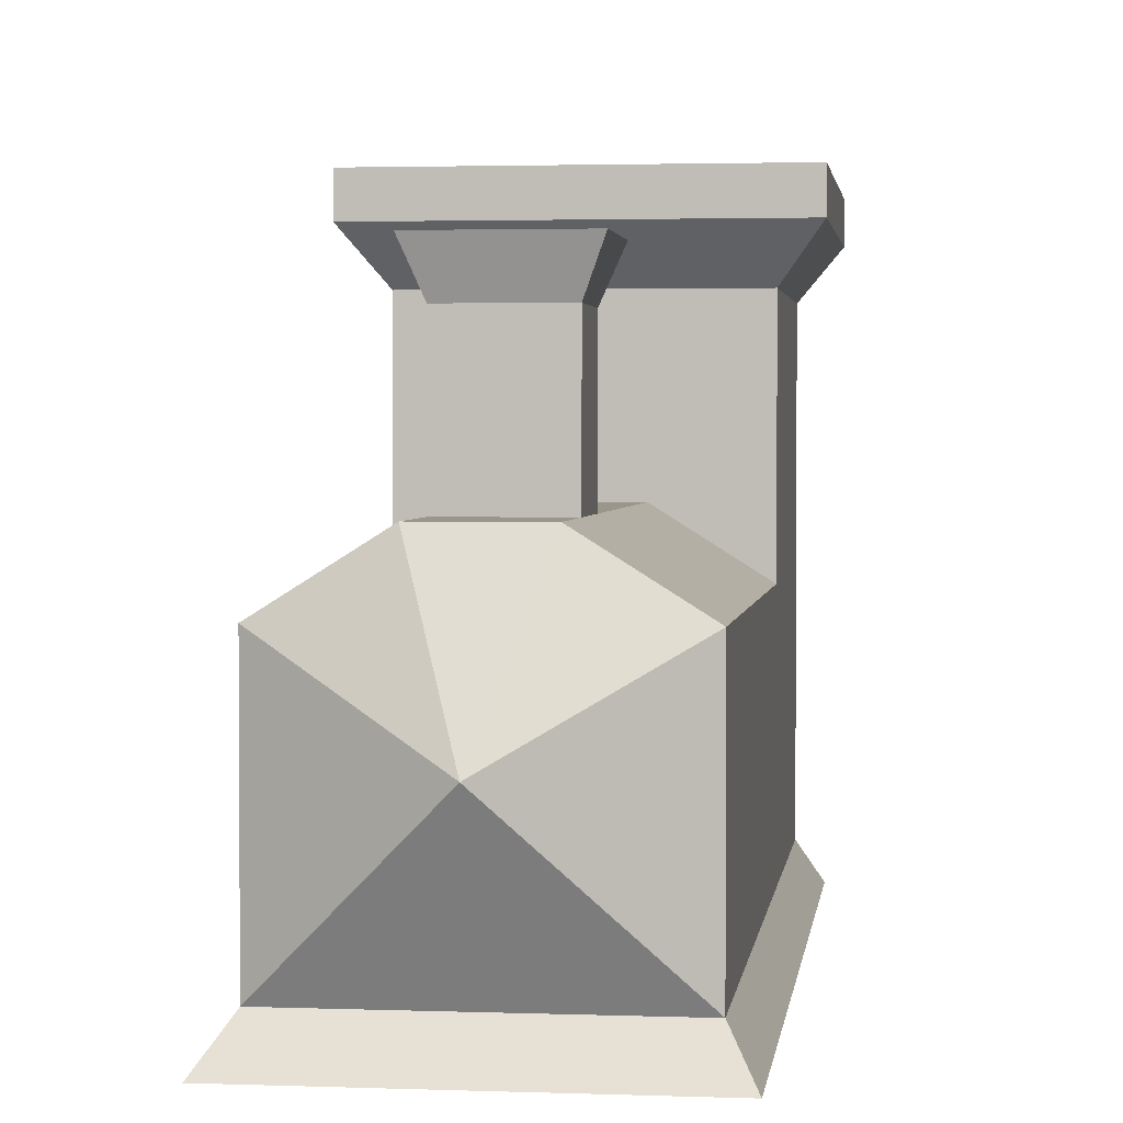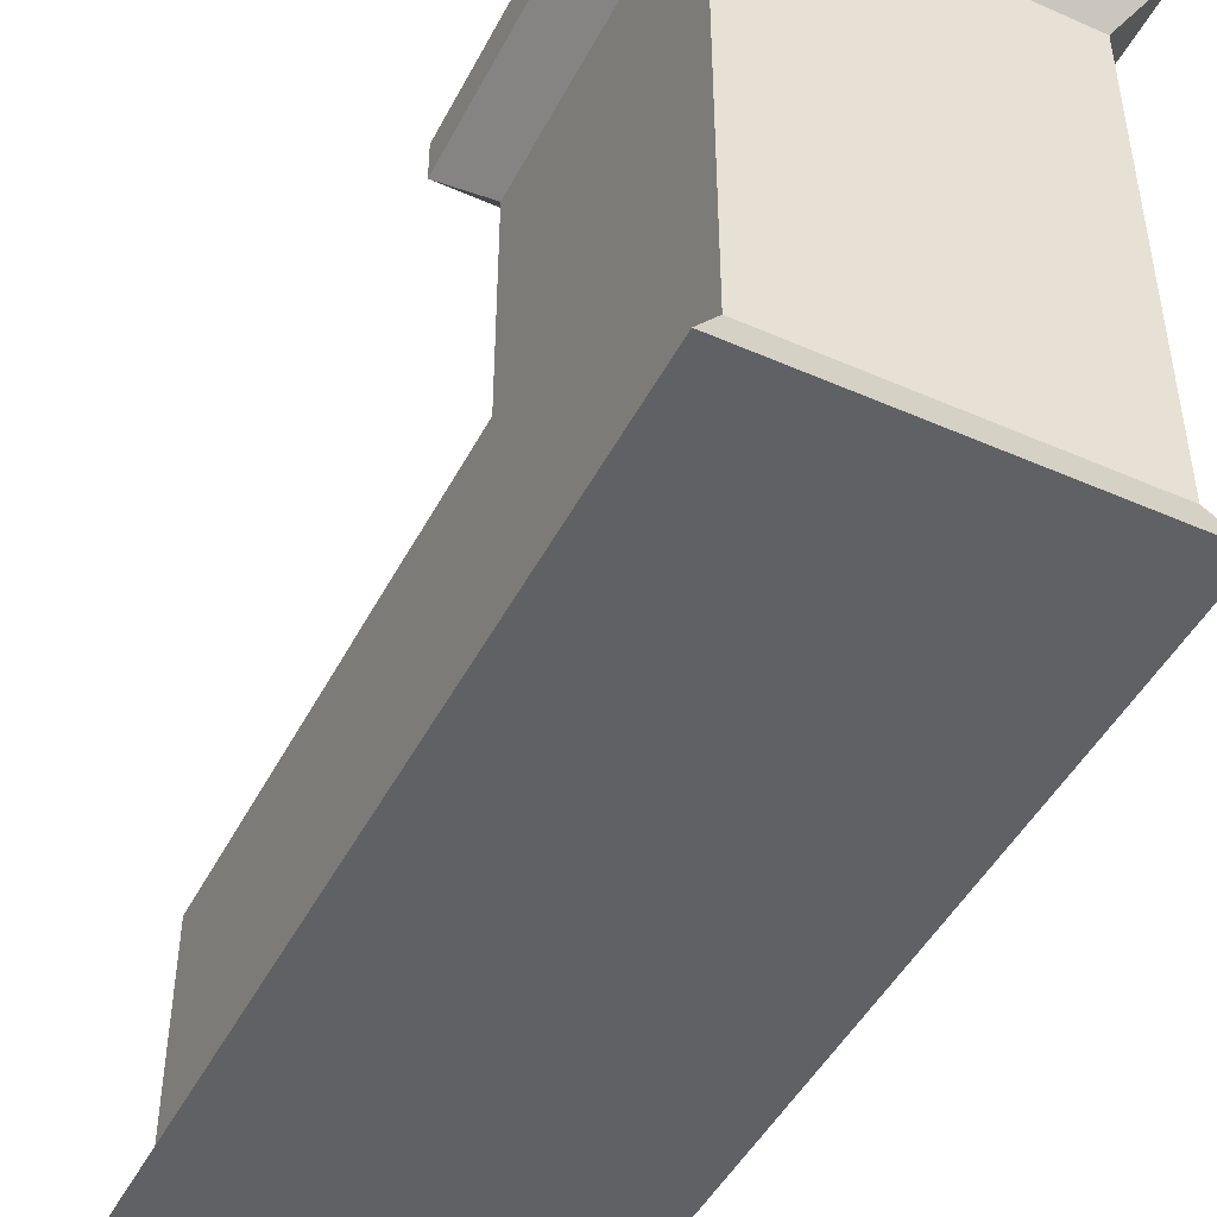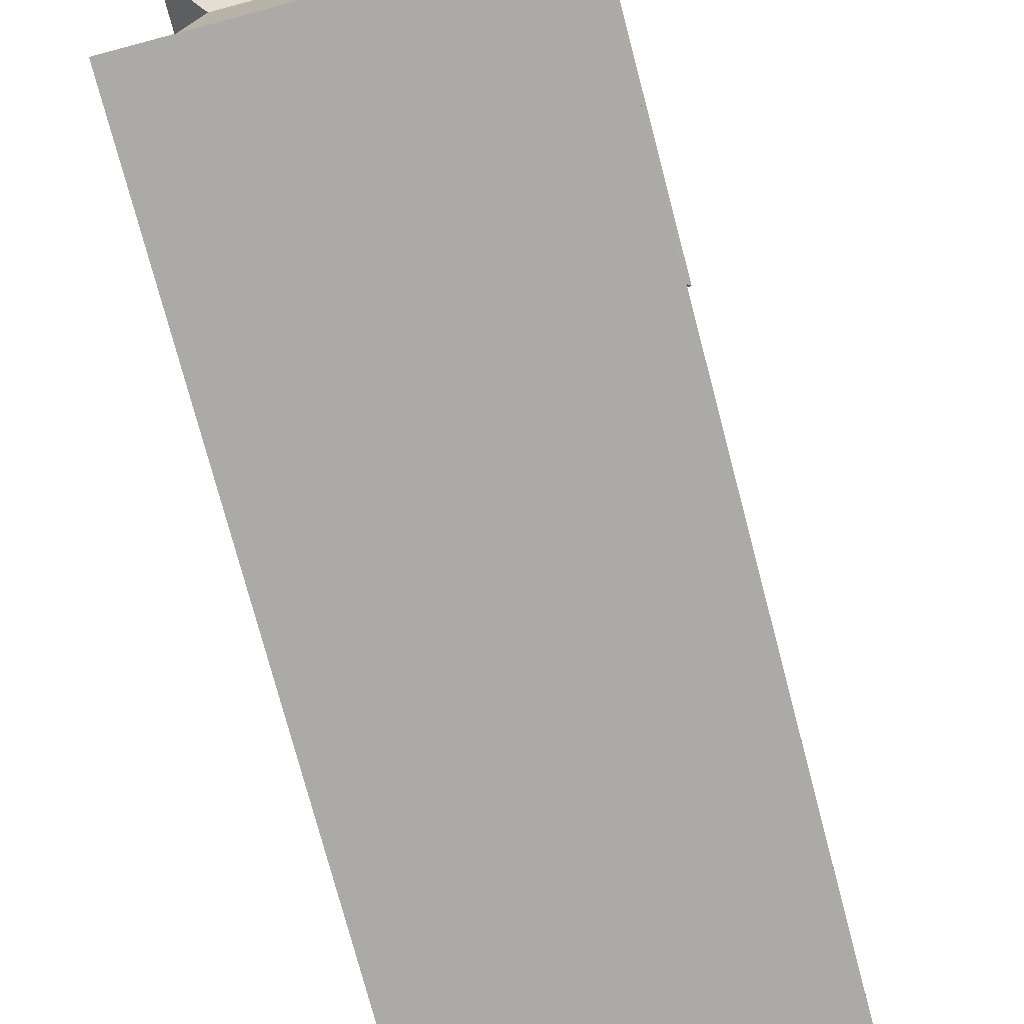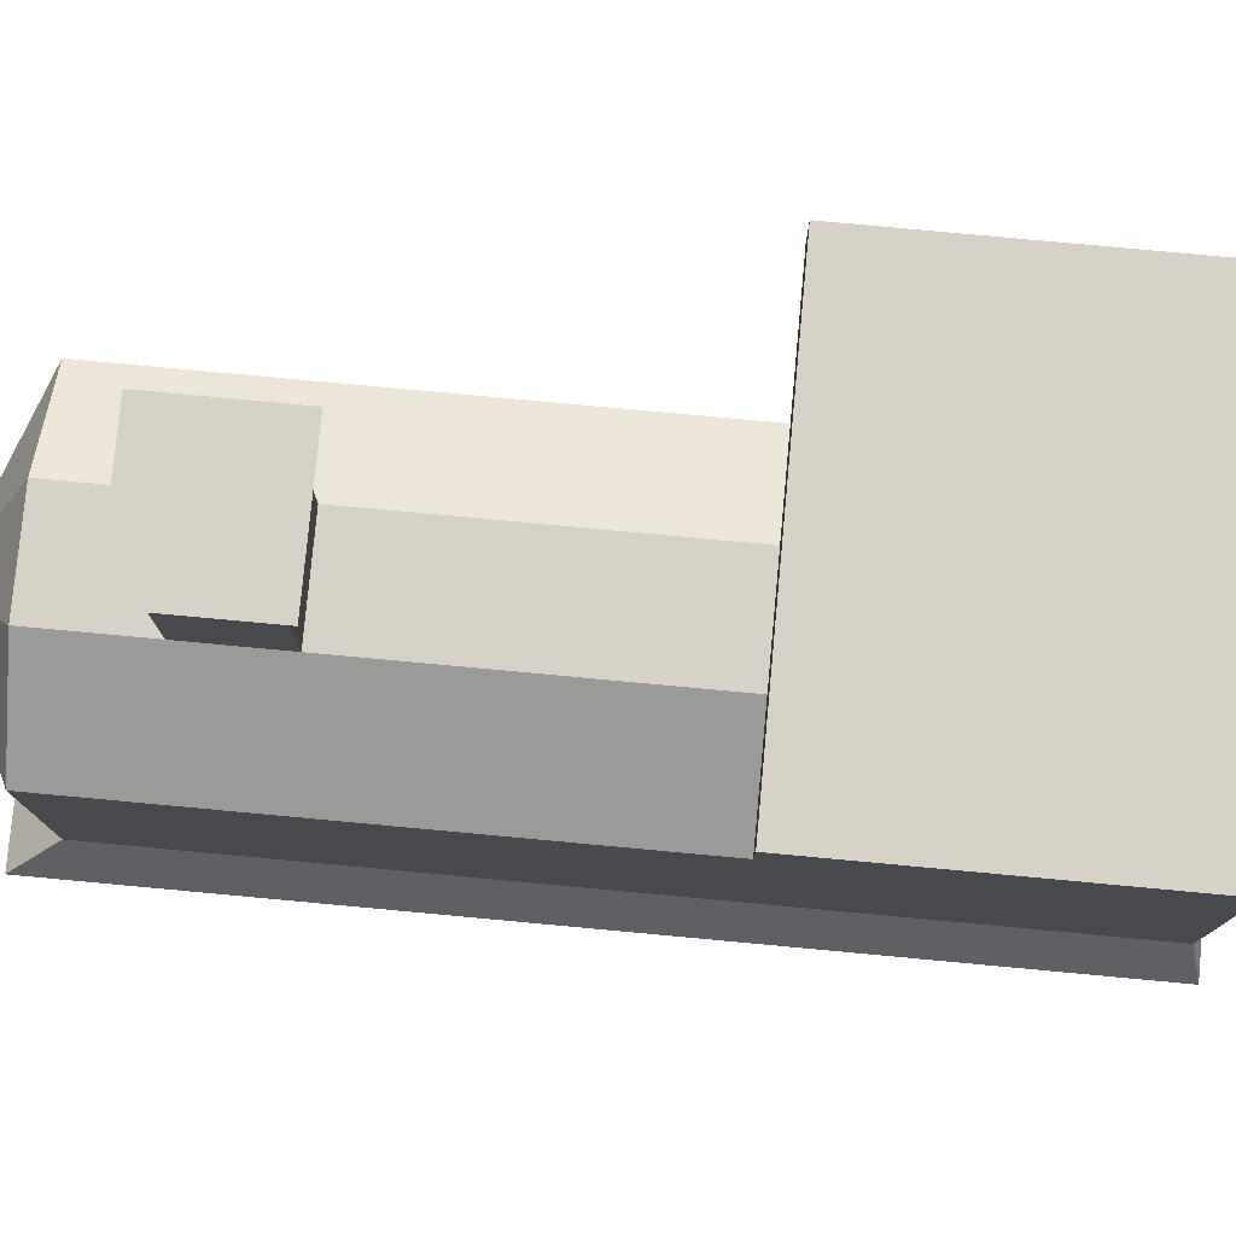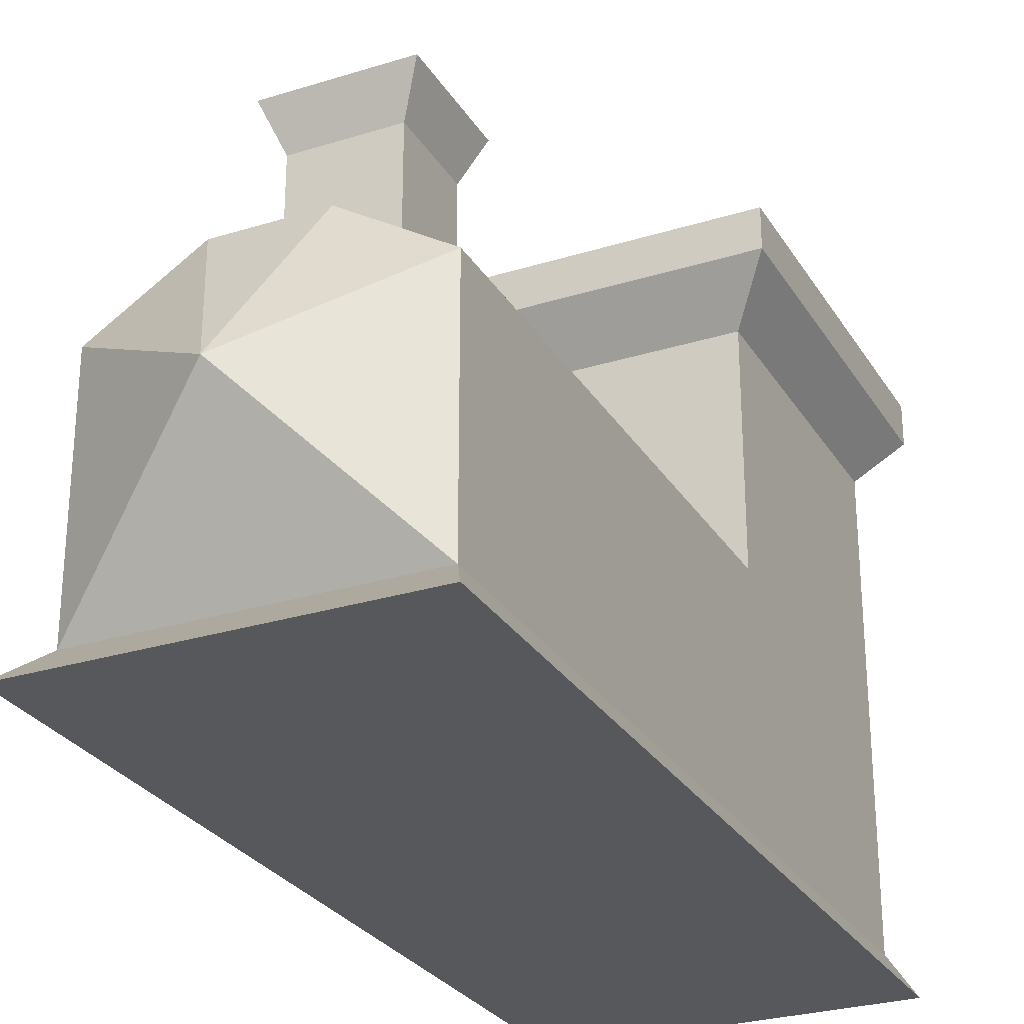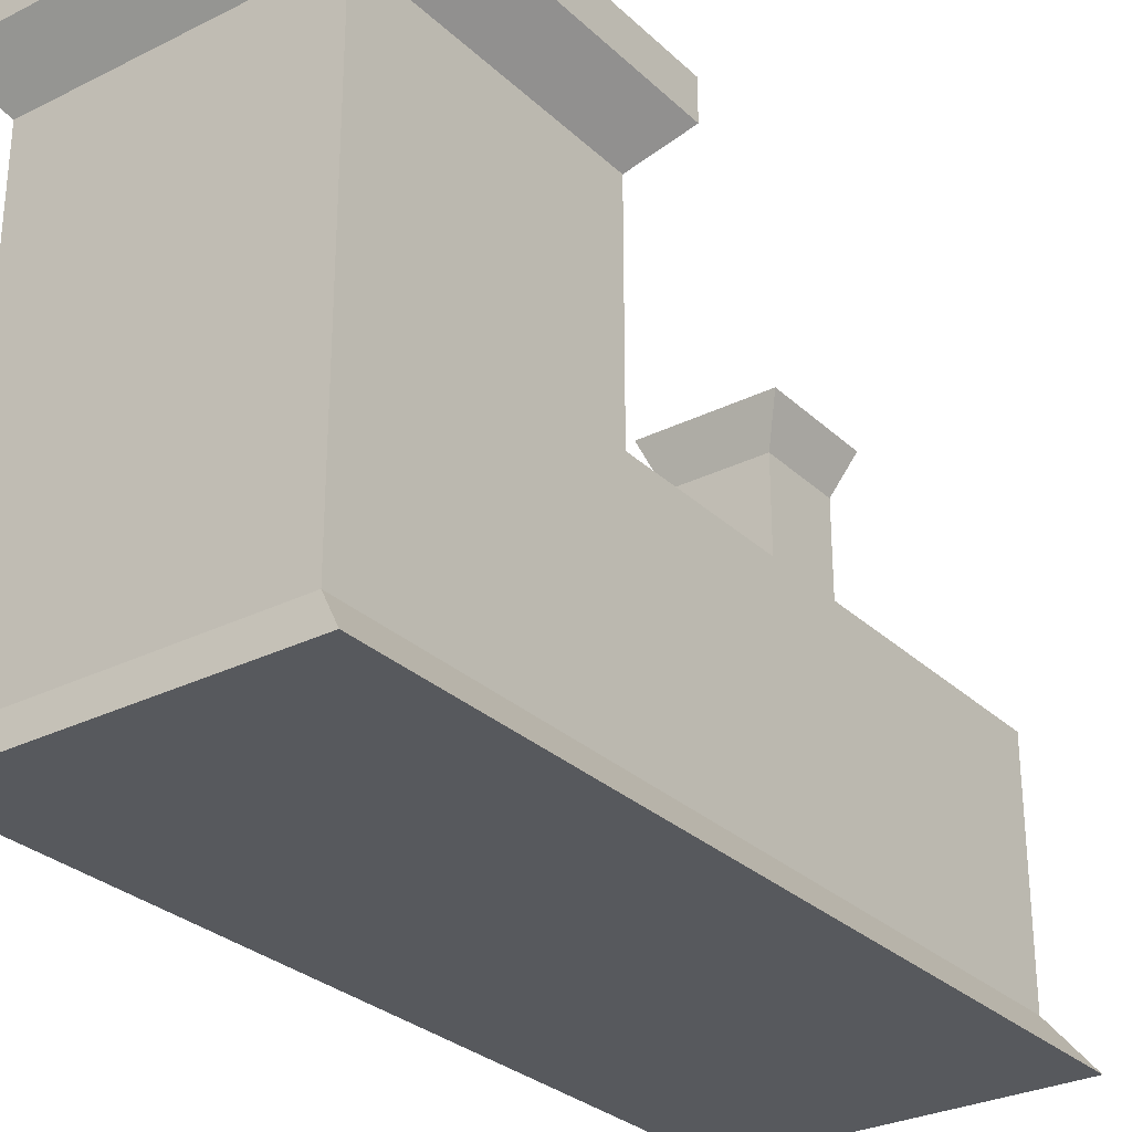
<metadata>
{"format":"obj","ext":"obj","renderer":"f3d","projection":"perspective","resolution":1024,"background":"white","views":[{"elev":2.4,"azim":-172.8,"up":"+Y"},{"elev":-46.8,"azim":-26.5,"up":"+Y"},{"elev":-76.1,"azim":14.8,"up":"+Y"},{"elev":78.4,"azim":-84.7,"up":"+Y"},{"elev":-27.8,"azim":-154.6,"up":"+Y"},{"elev":-29.1,"azim":36.5,"up":"+Y"}]}
</metadata>
<code>
o Cube
v 1 0.5813 -1
v 1 -1 -1
v -1.261 2.716 -1.261
v 1 -1 1
v -1 0.5813 -1
v -1 -1 -1
v 1.261 2.716 -1.261
v -1 -1 1
v 1 -1 -4.543
v -1 -1 -4.543
v 1 0.5813 -4.543
v -1 0.5813 -4.543
v 1 2.1 1
v -1 2.1 1
v 1 2.1 -1
v -1 2.1 -1
v -1.167 -1.257 -0.8932
v -1.167 -1.257 1.079
v 1.167 -1.257 1.079
v 1.167 -1.257 -0.8932
v 1.167 -1.257 -4.85
v -1.167 -1.257 -4.85
v 0 0 -5.069
v 1 1 -1
v -1.261 2.439 1.261
v -1 1 -1
v 1.261 2.439 1.261
v -0.3333 1 -1
v 0.3333 1 -1
v -0.3333 1 -4.543
v 0.3333 1 -4.543
v -0.3333 1 -3.258
v -0.3333 1 -3.855
v 0.3333 1 -3.258
v 0.3333 1 -3.855
v -0.3333 1.912 -3.258
v -0.3333 1.912 -3.855
v 0.3333 1.912 -3.258
v 0.3333 1.912 -3.855
v -0.456 2.217 -3.149
v -0.456 2.217 -3.965
v 0.456 2.217 -3.149
v 0.456 2.217 -3.965
v 1.261 2.439 -1.261
v -1.261 2.439 -1.261
v -1.261 2.716 1.261
v 1.261 2.716 1.261
f 24 15 13 4 2
f 8 14 16 26 6
f 44 45 3 7
f 17 22 21 20 19 18
f 7 3 46 47
f 1 2 9 11
f 31 11 23
f 6 5 12 10
f 2 4 19 20
f 29 1 11 31 35 34
f 16 14 25 45
f 27 44 7 47
f 24 26 16 15
f 25 27 47 46
f 8 6 17 18
f 9 2 20 21
f 10 9 21 22
f 6 10 22 17
f 4 8 18 19
f 11 9 23
f 10 12 23
f 9 10 23
f 5 28 32 33 30 12
f 33 35 31 30
f 28 29 34 32
f 35 33 37 39
f 36 38 42 40
f 34 35 39 38
f 33 32 36 37
f 32 34 38 36
f 40 42 43 41
f 37 36 40 41
f 39 37 41 43
f 38 39 43 42
f 12 30 23
f 30 31 23
f 29 24 1
f 26 28 5
f 45 25 46 3
f 14 13 27 25
f 15 16 45 44
f 13 15 44 27
f 4 13 14 8

</code>
